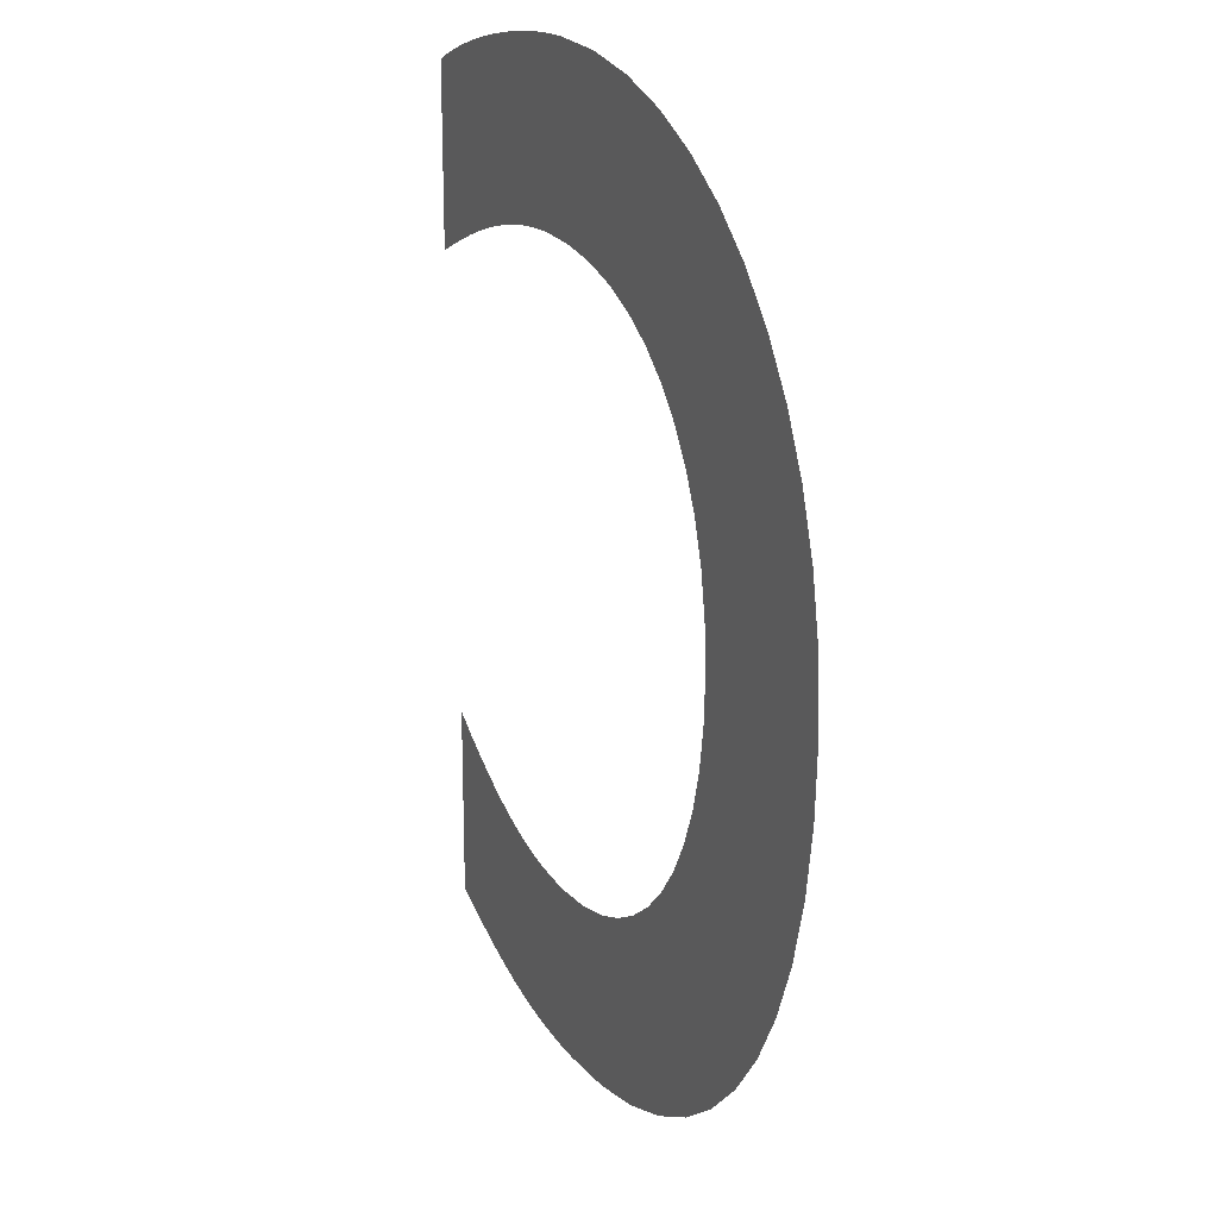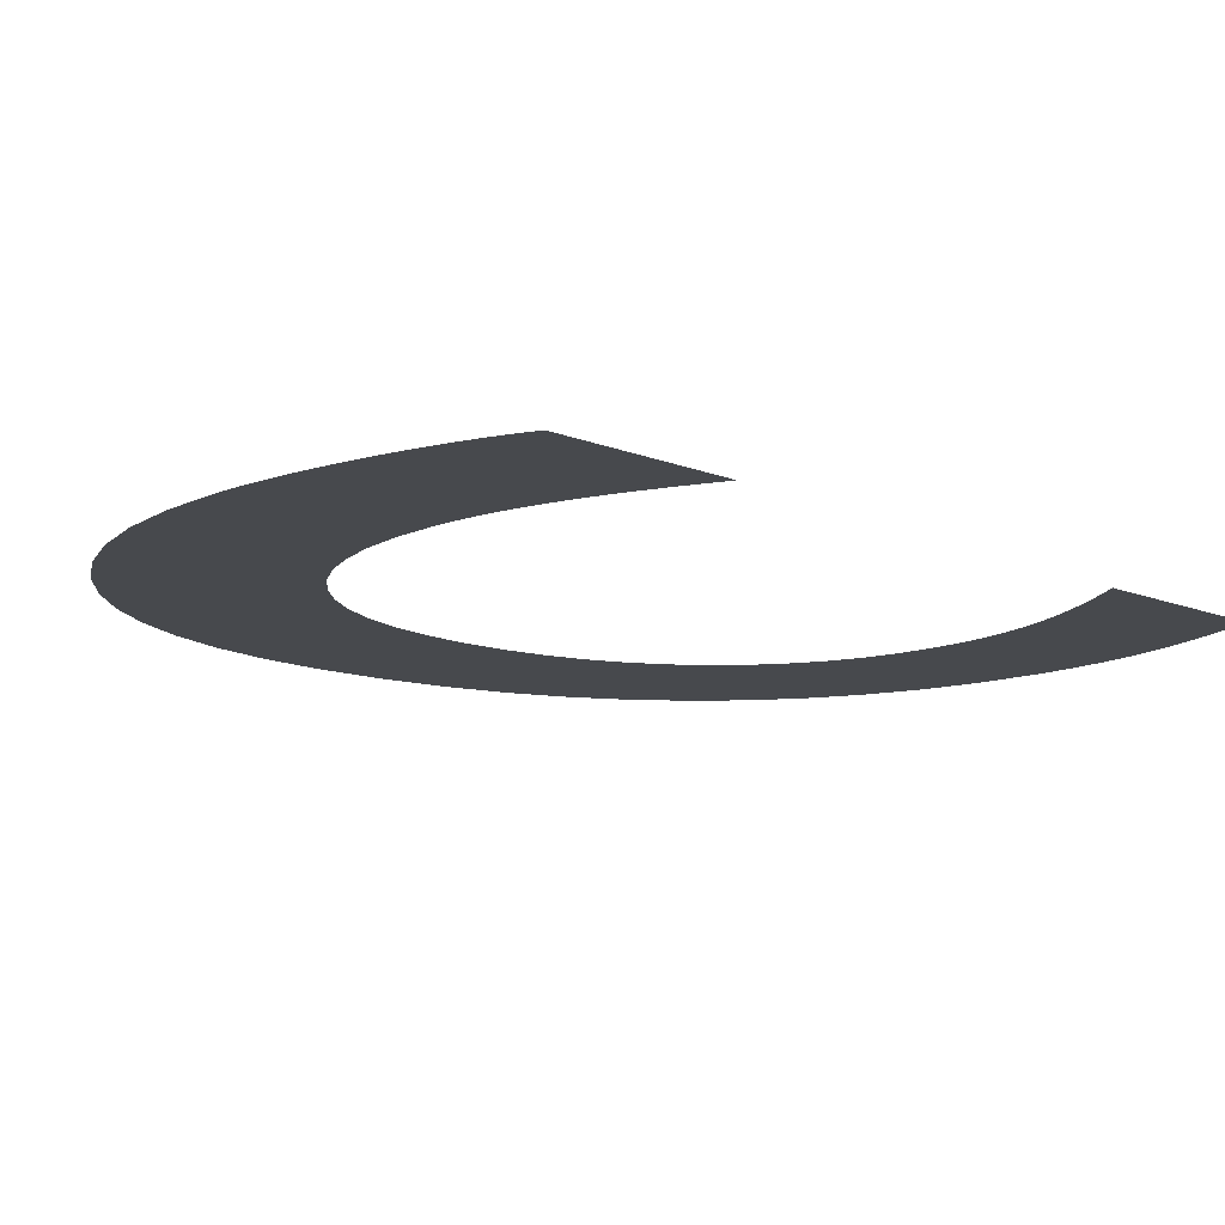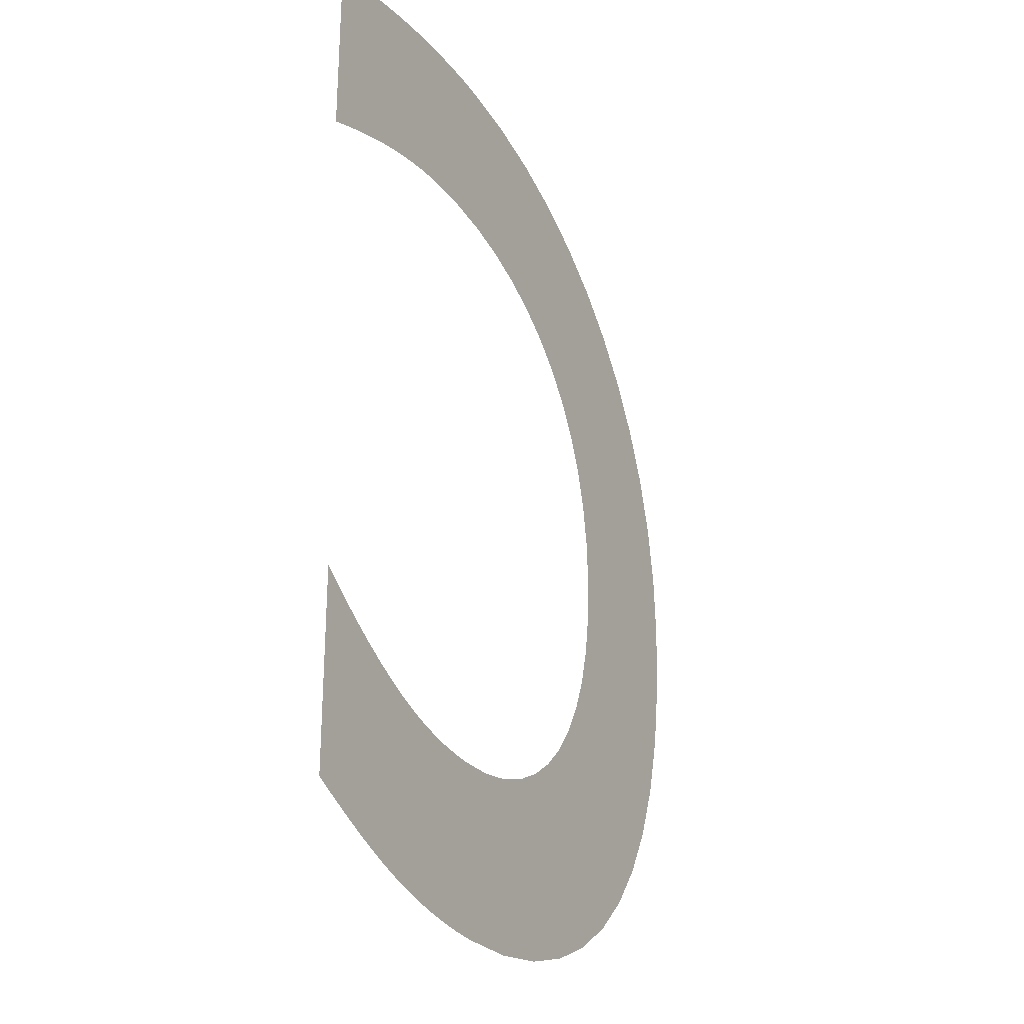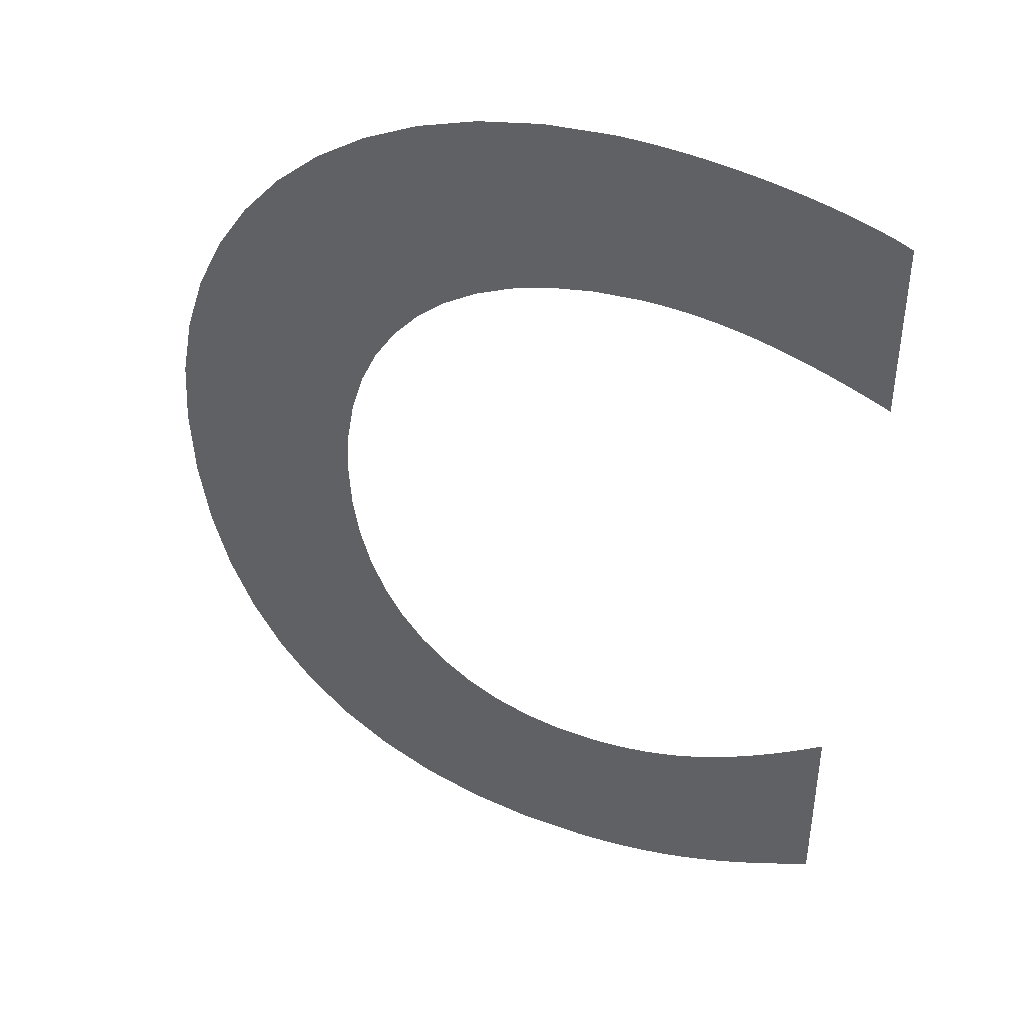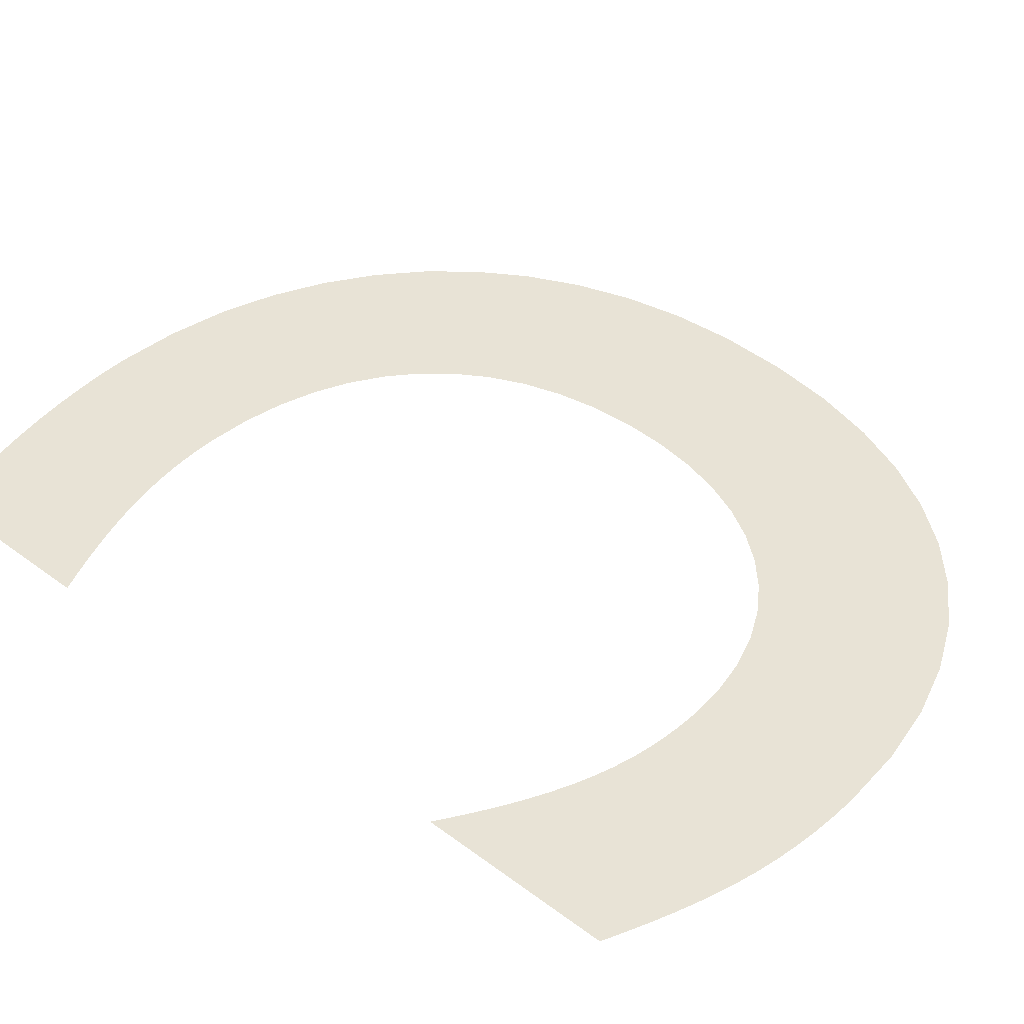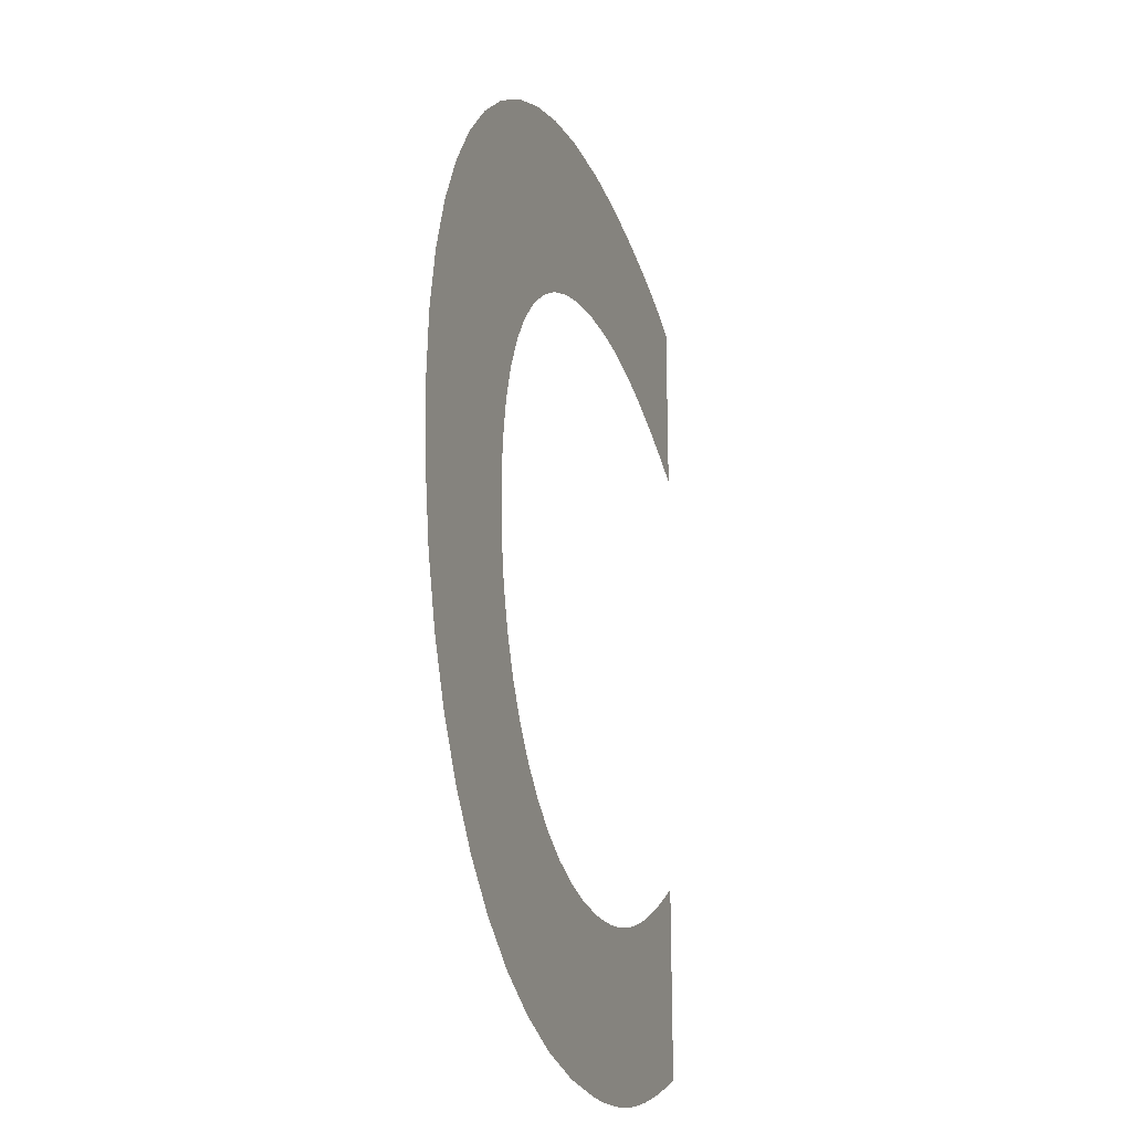
<metadata>
{"format":"obj","ext":"obj","renderer":"f3d","projection":"perspective","resolution":1024,"background":"white","views":[{"elev":19.3,"azim":-115.0,"up":"+Z"},{"elev":-12.0,"azim":45.5,"up":"+Y"},{"elev":-28.3,"azim":116.9,"up":"+Z"},{"elev":42.3,"azim":21.0,"up":"+Z"},{"elev":41.5,"azim":132.1,"up":"+Y"},{"elev":-22.3,"azim":-72.3,"up":"+Z"}]}
</metadata>
<code>
o c_Mesh.081
v 0.393 0 -0.427
v 0.3824 0 -0.4316
v 0.3721 0 -0.4359
v 0.3619 0 -0.4399
v 0.3517 0 -0.4435
v 0.3416 0 -0.4467
v 0.3314 0 -0.4496
v 0.321 0 -0.4521
v 0.3103 0 -0.4542
v 0.2992 0 -0.4558
v 0.2877 0 -0.457
v 0.2757 0 -0.4578
v 0.263 0 -0.458
v 0.2301 0 -0.4561
v 0.1993 0 -0.4504
v 0.1709 0 -0.441
v 0.145 0 -0.4281
v 0.1216 0 -0.4119
v 0.101 0 -0.3925
v 0.08319 0 -0.37
v 0.06833 0 -0.3445
v 0.05656 0 -0.3162
v 0.048 0 -0.2853
v 0.04277 0 -0.2519
v 0.041 0 -0.216
v 0.04293 0 -0.1838
v 0.04858 0 -0.1535
v 0.05778 0 -0.1252
v 0.07033 0 -0.099
v 0.08605 0 -0.07522
v 0.1047 0 -0.054
v 0.1262 0 -0.03553
v 0.1503 0 -0.02
v 0.1768 0 -0.007594
v 0.2056 0 0.0015
v 0.2364 0 0.007094
v 0.269 0 0.009
v 0.2809 0 0.008756
v 0.2932 0 0.008046
v 0.3055 0 0.006906
v 0.318 0 0.00537
v 0.3303 0 0.003473
v 0.3424 0 0.00125
v 0.3541 0 -0.001265
v 0.3654 0 -0.004037
v 0.376 0 -0.007031
v 0.3859 0 -0.01021
v 0.395 0 -0.01355
v 0.403 0 -0.017
v 0.403 0 -0.105
v 0.3919 0 -0.1002
v 0.3812 0 -0.09583
v 0.3708 0 -0.09187
v 0.3606 0 -0.08833
v 0.3506 0 -0.08521
v 0.3409 0 -0.0825
v 0.3313 0 -0.08021
v 0.3217 0 -0.07833
v 0.3123 0 -0.07687
v 0.3029 0 -0.07583
v 0.2935 0 -0.07521
v 0.284 0 -0.075
v 0.2617 0 -0.07616
v 0.2408 0 -0.07958
v 0.2214 0 -0.0852
v 0.2037 0 -0.09296
v 0.1877 0 -0.1028
v 0.1735 0 -0.1146
v 0.1612 0 -0.1284
v 0.151 0 -0.144
v 0.1428 0 -0.1615
v 0.1369 0 -0.1807
v 0.1332 0 -0.2015
v 0.132 0 -0.224
v 0.1331 0 -0.2461
v 0.1365 0 -0.2669
v 0.142 0 -0.2861
v 0.1495 0 -0.3039
v 0.1589 0 -0.3199
v 0.1701 0 -0.3341
v 0.183 0 -0.3465
v 0.1975 0 -0.3568
v 0.2134 0 -0.365
v 0.2307 0 -0.3711
v 0.2493 0 -0.3747
v 0.269 0 -0.376
v 0.2787 0 -0.3758
v 0.2882 0 -0.3751
v 0.2977 0 -0.3739
v 0.3071 0 -0.3721
v 0.3167 0 -0.3698
v 0.3265 0 -0.3668
v 0.3365 0 -0.363
v 0.3469 0 -0.3585
v 0.3576 0 -0.3532
v 0.3688 0 -0.3471
v 0.3806 0 -0.34
v 0.393 0 -0.332
f 14 12 13
f 14 11 12
f 14 10 11
f 15 10 14
f 15 9 10
f 15 8 9
f 15 7 8
f 16 7 15
f 16 6 7
f 16 5 6
f 16 4 5
f 17 4 16
f 17 3 4
f 17 2 3
f 17 1 2
f 18 1 17
f 18 90 1
f 90 91 1
f 91 92 1
f 92 93 1
f 93 94 1
f 94 95 1
f 95 96 1
f 96 97 1
f 97 98 1
f 19 88 18
f 88 89 18
f 89 90 18
f 20 86 19
f 86 87 19
f 87 88 19
f 20 85 86
f 20 84 85
f 20 83 84
f 21 83 20
f 21 82 83
f 21 81 82
f 21 80 81
f 22 80 21
f 22 79 80
f 22 78 79
f 23 78 22
f 23 77 78
f 23 76 77
f 24 76 23
f 24 75 76
f 25 75 24
f 25 74 75
f 25 73 74
f 26 73 25
f 26 72 73
f 27 72 26
f 27 71 72
f 27 70 71
f 28 70 27
f 28 69 70
f 28 68 69
f 29 68 28
f 29 67 68
f 51 49 50
f 29 66 67
f 52 49 51
f 30 66 29
f 53 49 52
f 30 65 66
f 54 49 53
f 55 49 54
f 56 49 55
f 30 64 65
f 57 49 56
f 58 49 57
f 30 63 64
f 59 49 58
f 60 49 59
f 30 62 63
f 61 49 60
f 31 62 30
f 62 49 61
f 31 49 62
f 32 49 31
f 33 49 32
f 34 49 33
f 34 48 49
f 34 47 48
f 34 46 47
f 35 46 34
f 35 45 46
f 35 44 45
f 35 43 44
f 35 42 43
f 36 42 35
f 36 41 42
f 36 40 41
f 36 39 40
f 37 39 36
f 37 38 39

</code>
